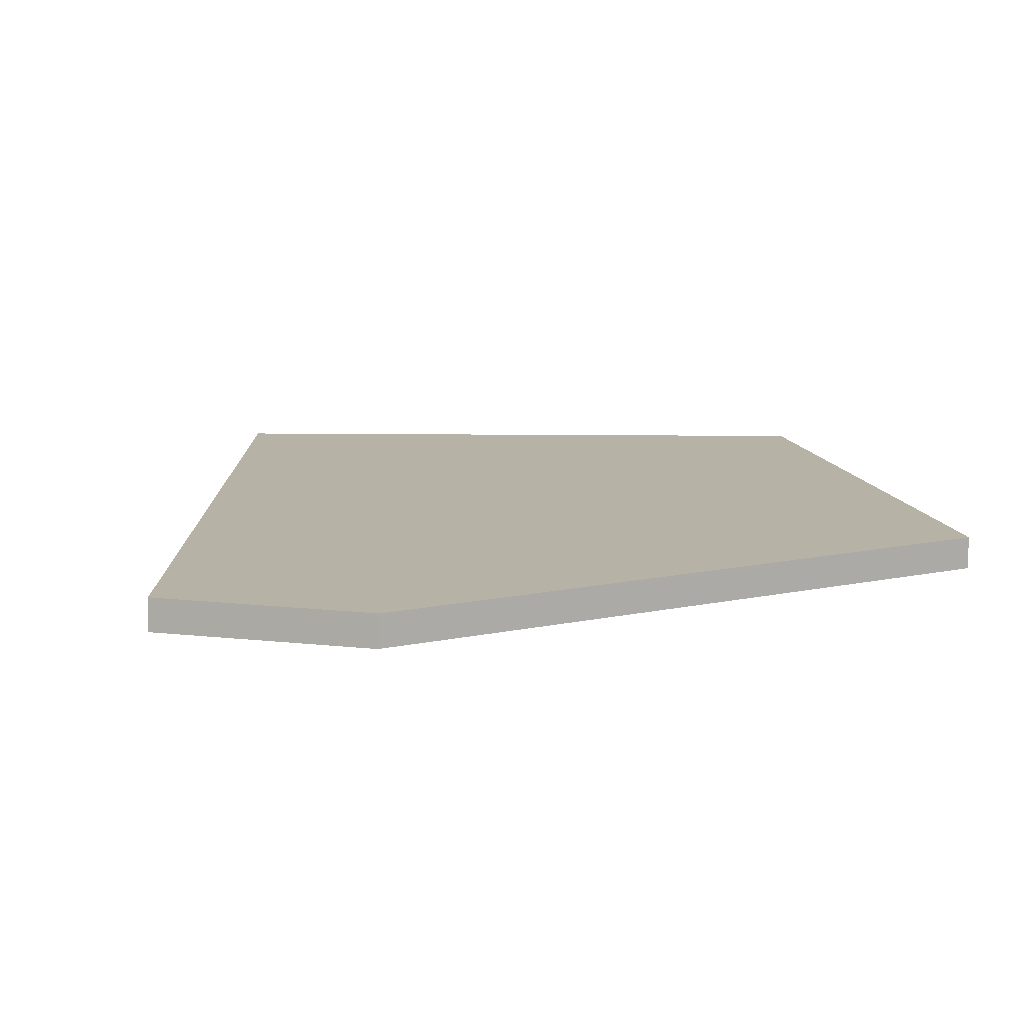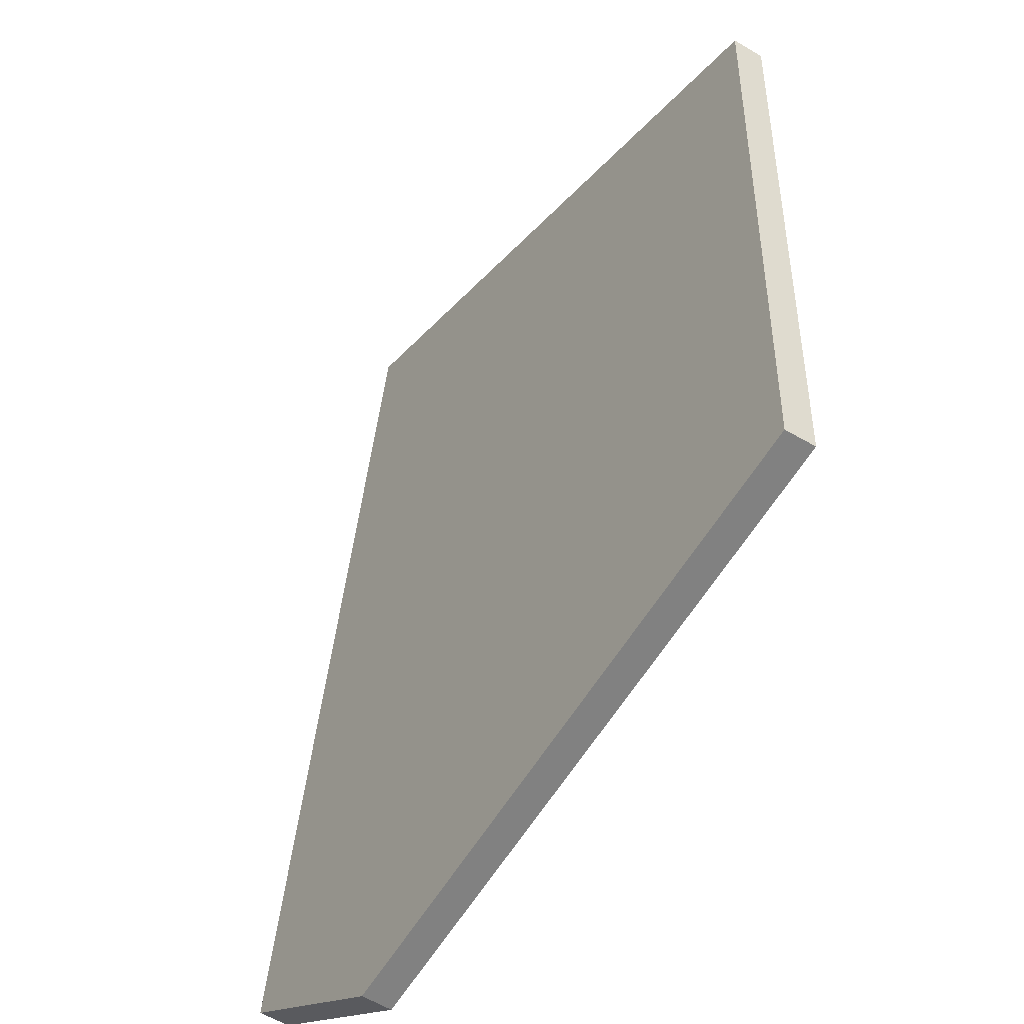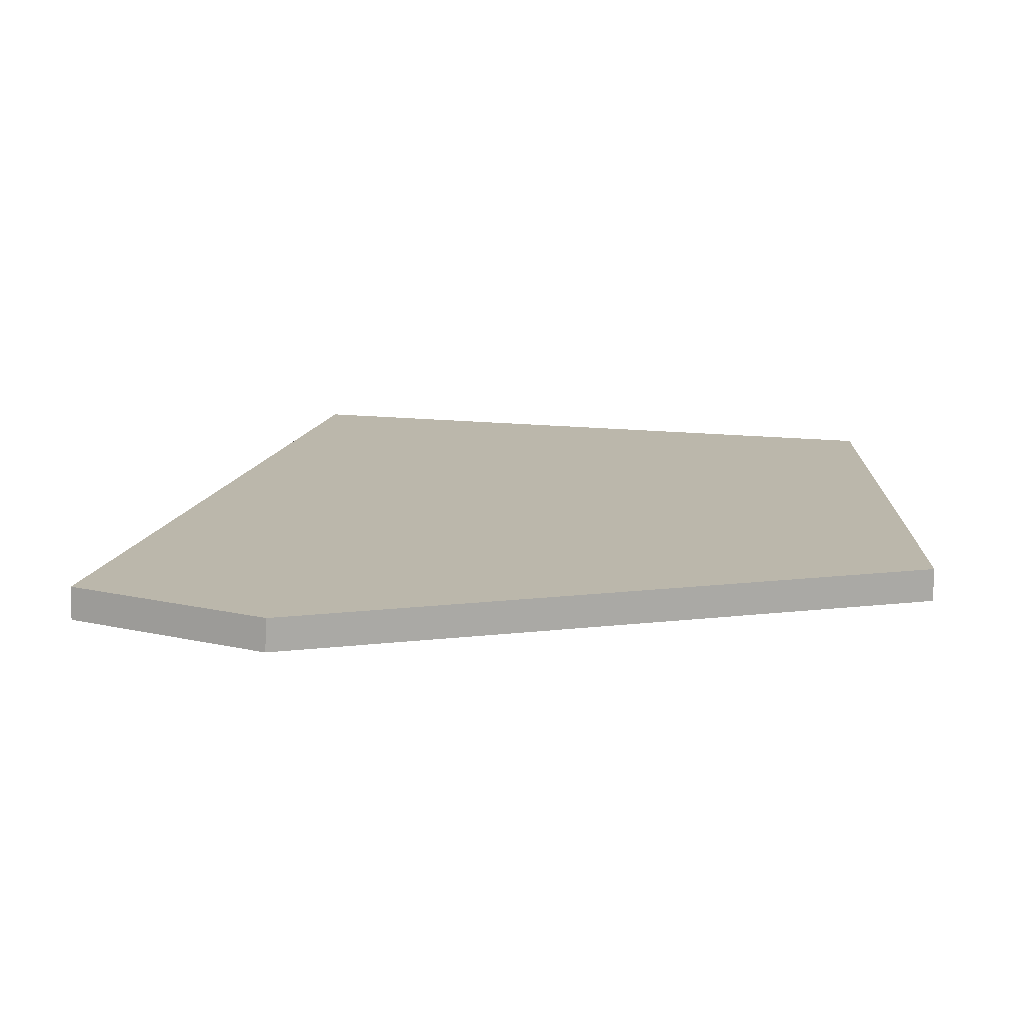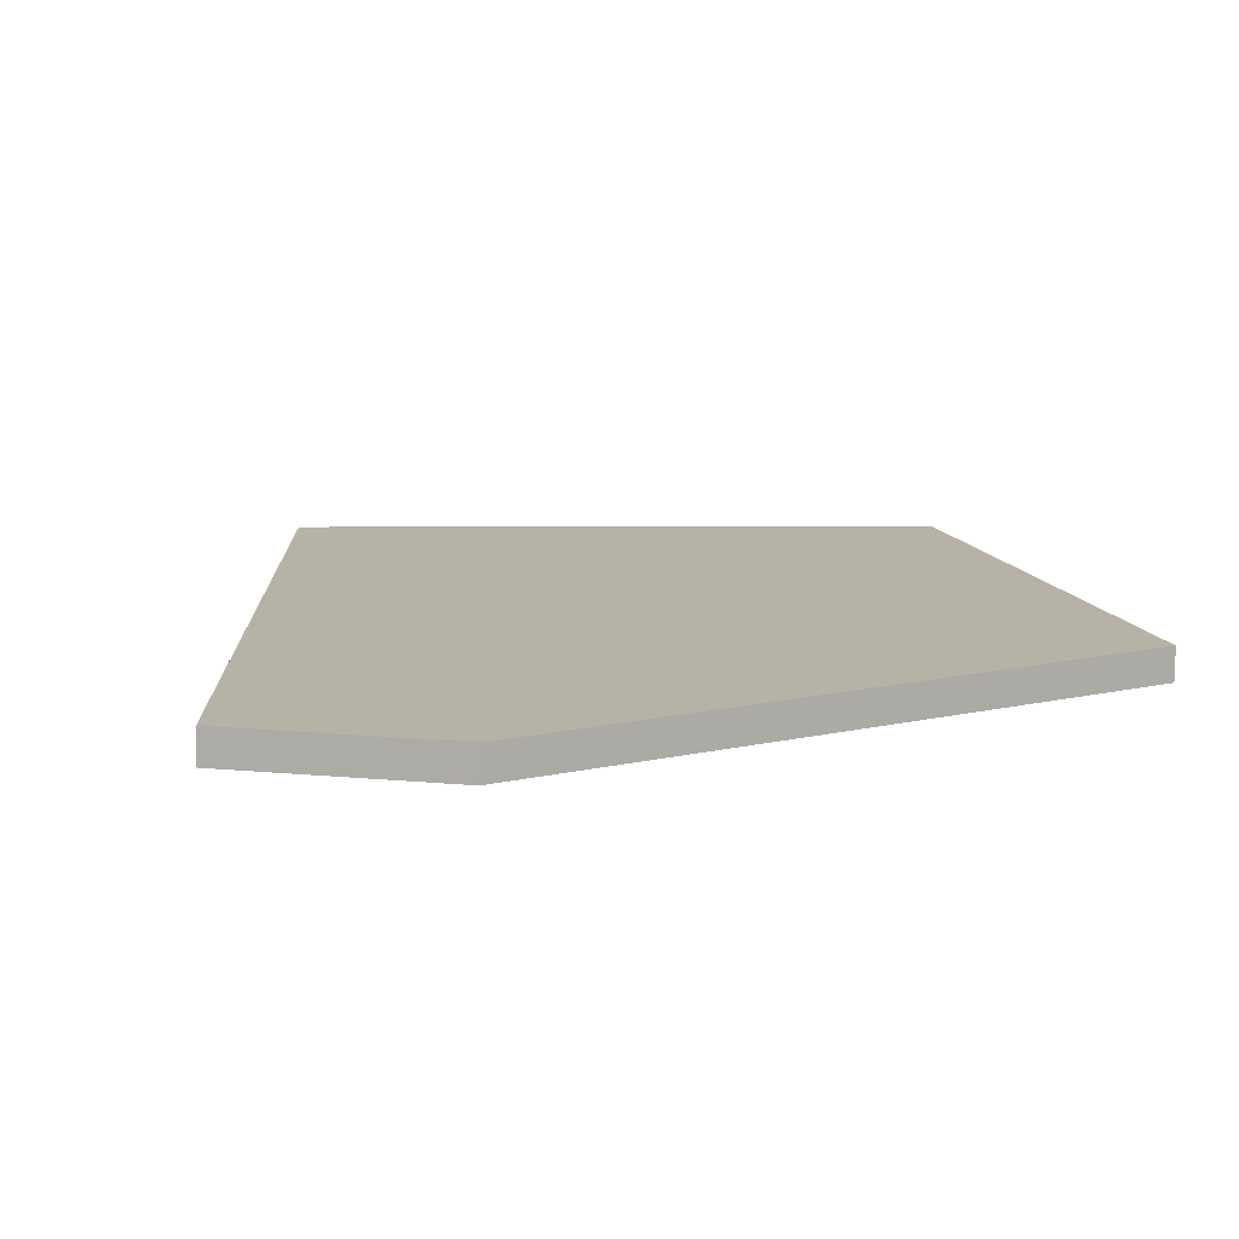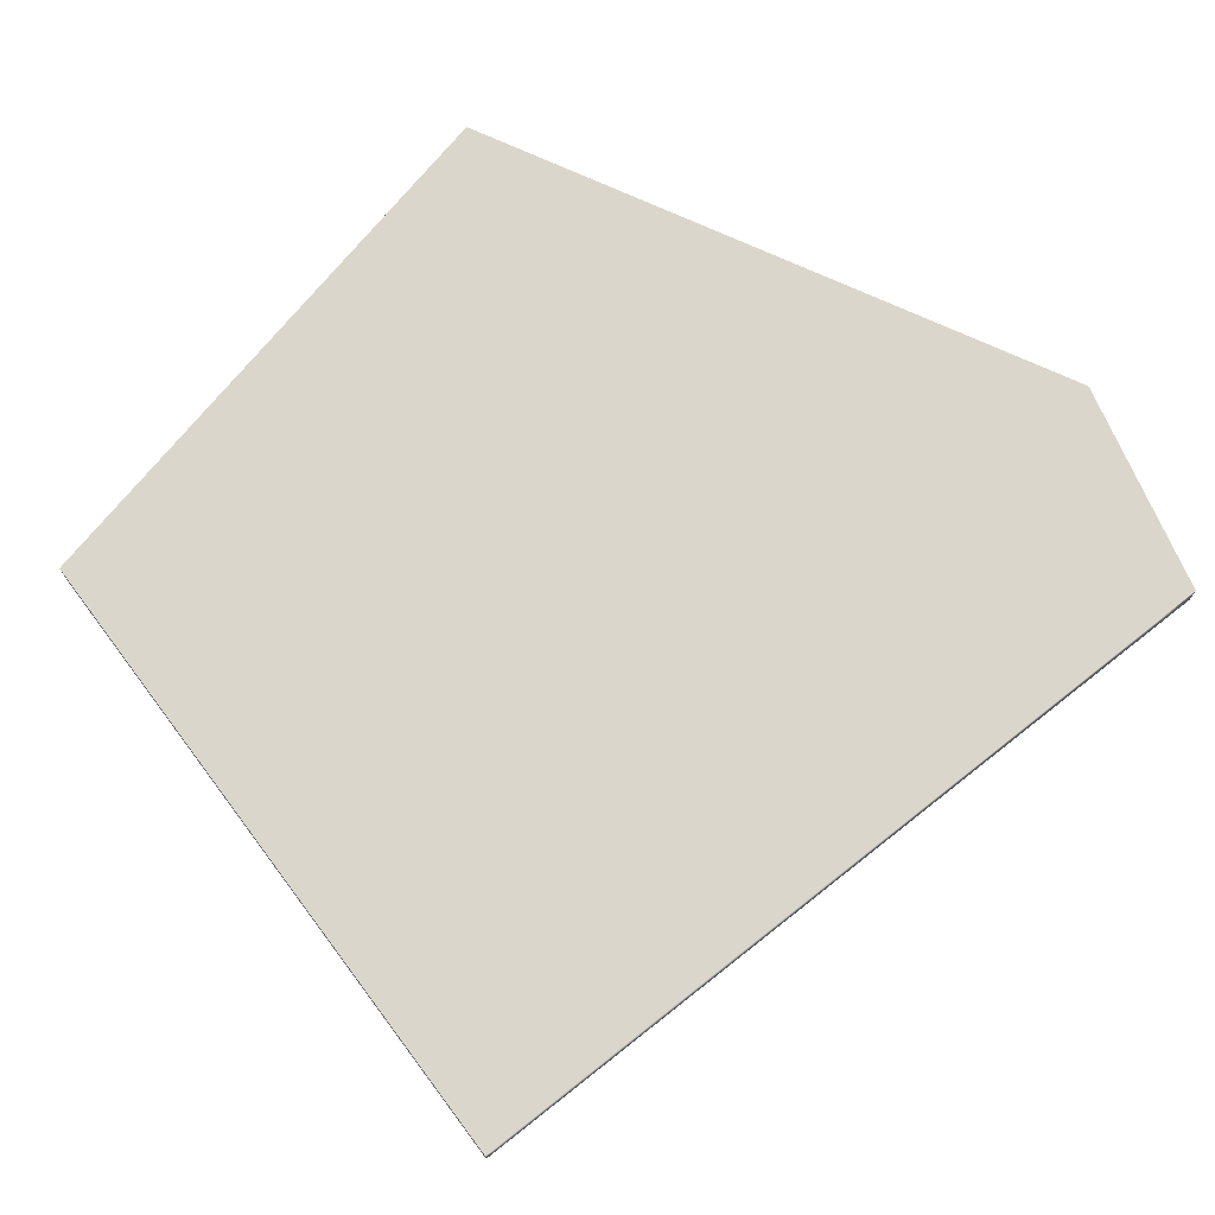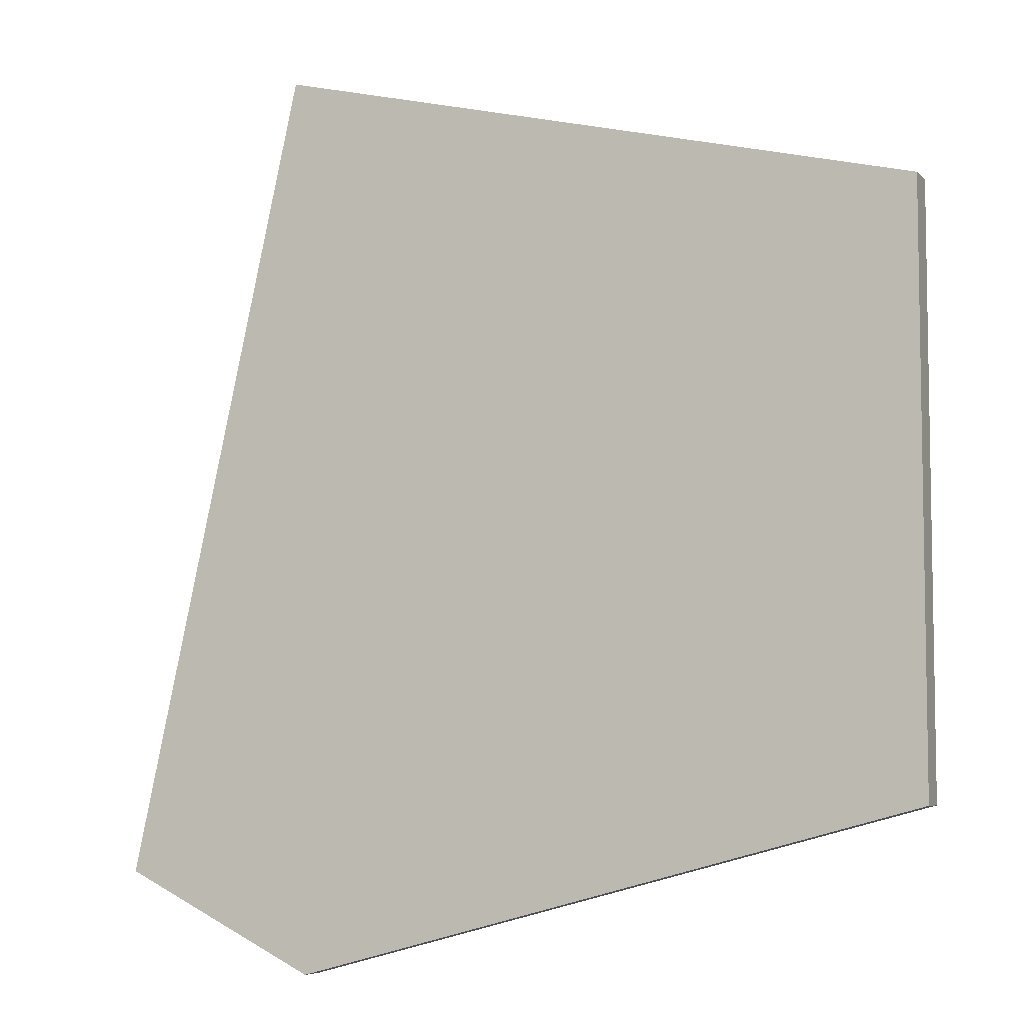
<metadata>
{"format":"obj","ext":"obj","renderer":"f3d","projection":"perspective","resolution":1024,"background":"white","views":[{"elev":12.4,"azim":-12.0,"up":"+Z"},{"elev":-47.4,"azim":56.0,"up":"+Y"},{"elev":14.2,"azim":0.6,"up":"+Z"},{"elev":12.3,"azim":-13.9,"up":"+Z"},{"elev":74.1,"azim":-140.5,"up":"+Z"},{"elev":-6.3,"azim":22.7,"up":"+Y"}]}
</metadata>
<code>
g Box001_frag_009_frag_001
v -6.439 -4.473 0.2501
v -3.564 -6.814 0.2501
v -6.615 -5.279 0.2501
v 6.187 -4.191 0.2501
v -5.638 -0.8018 0.2501
v -0.7061 6.505 0.2501
v 6.187 4.844 0.2501
v -3.878 7.269 0.2501
v -3.595 -6.822 -0.2499
v 6.187 -4.191 -0.01128
v 6.187 -4.191 -0.2499
v 6.187 -4.191 0.2501
v -3.564 -6.814 0.2501
v 6.187 -4.191 -0.01128
v 6.187 4.854 -0.2499
v 6.187 -4.191 -0.2499
v 6.187 4.847 0.1017
v 6.187 -4.191 0.2501
v 6.187 4.844 0.2501
v -0.7061 6.505 0.2501
v 6.187 4.847 0.1017
v 6.187 4.844 0.2501
v -3.878 7.269 0.2501
v -3.878 7.27 0.2019
v -3.881 7.275 -0.05141
v -0.7006 6.513 -0.2499
v 6.187 4.854 -0.2499
v -3.883 7.28 -0.2499
v -3.564 -6.814 0.2501
v -6.618 -5.284 0.1075
v -6.615 -5.279 0.2501
v -6.622 -5.291 -0.08314
v -6.626 -5.297 -0.2499
v -3.595 -6.822 -0.2499
v -0.7006 6.513 -0.2499
v 6.187 -4.191 -0.2499
v 6.187 4.854 -0.2499
v -6.45 -4.488 -0.2499
v -6.626 -5.297 -0.2499
v -3.595 -6.822 -0.2499
v -5.65 -0.8187 -0.2499
v -4.541 4.261 -0.2499
v -3.93 7.062 -0.2499
v -3.883 7.28 -0.2499
v -6.618 -5.284 0.1075
v -6.439 -4.473 0.2501
v -6.615 -5.279 0.2501
v -6.622 -5.291 -0.08314
v -3.93 7.062 -0.2499
v -3.878 7.27 0.2019
v -5.638 -0.8018 0.2501
v -3.878 7.269 0.2501
v -3.881 7.275 -0.05141
v -3.883 7.28 -0.2499
v -4.541 4.261 -0.2499
v -5.65 -0.8187 -0.2499
v -6.45 -4.488 -0.2499
v -6.626 -5.297 -0.2499
g Box001_frag_009_frag_001_0
f 3 2 1
f 2 4 1
f 4 5 1
f 6 5 4
f 7 6 4
f 8 5 6
f 11 10 9
f 10 12 9
f 12 13 9
f 16 15 14
f 15 17 14
f 17 18 14
f 19 18 17
f 22 21 20
f 21 23 20
f 24 23 21
f 25 24 21
f 26 25 21
f 27 26 21
f 28 25 26
f 31 30 29
f 30 32 29
f 32 33 29
f 33 34 29
f 37 36 35
f 36 38 35
f 39 38 36
f 40 39 36
f 38 41 35
f 41 42 35
f 42 43 35
f 35 43 44
f 47 46 45
f 46 48 45
f 49 48 46
f 50 49 46
f 51 50 46
f 52 50 51
f 53 49 50
f 54 49 53
f 55 48 49
f 56 48 55
f 57 48 56
f 58 48 57

</code>
